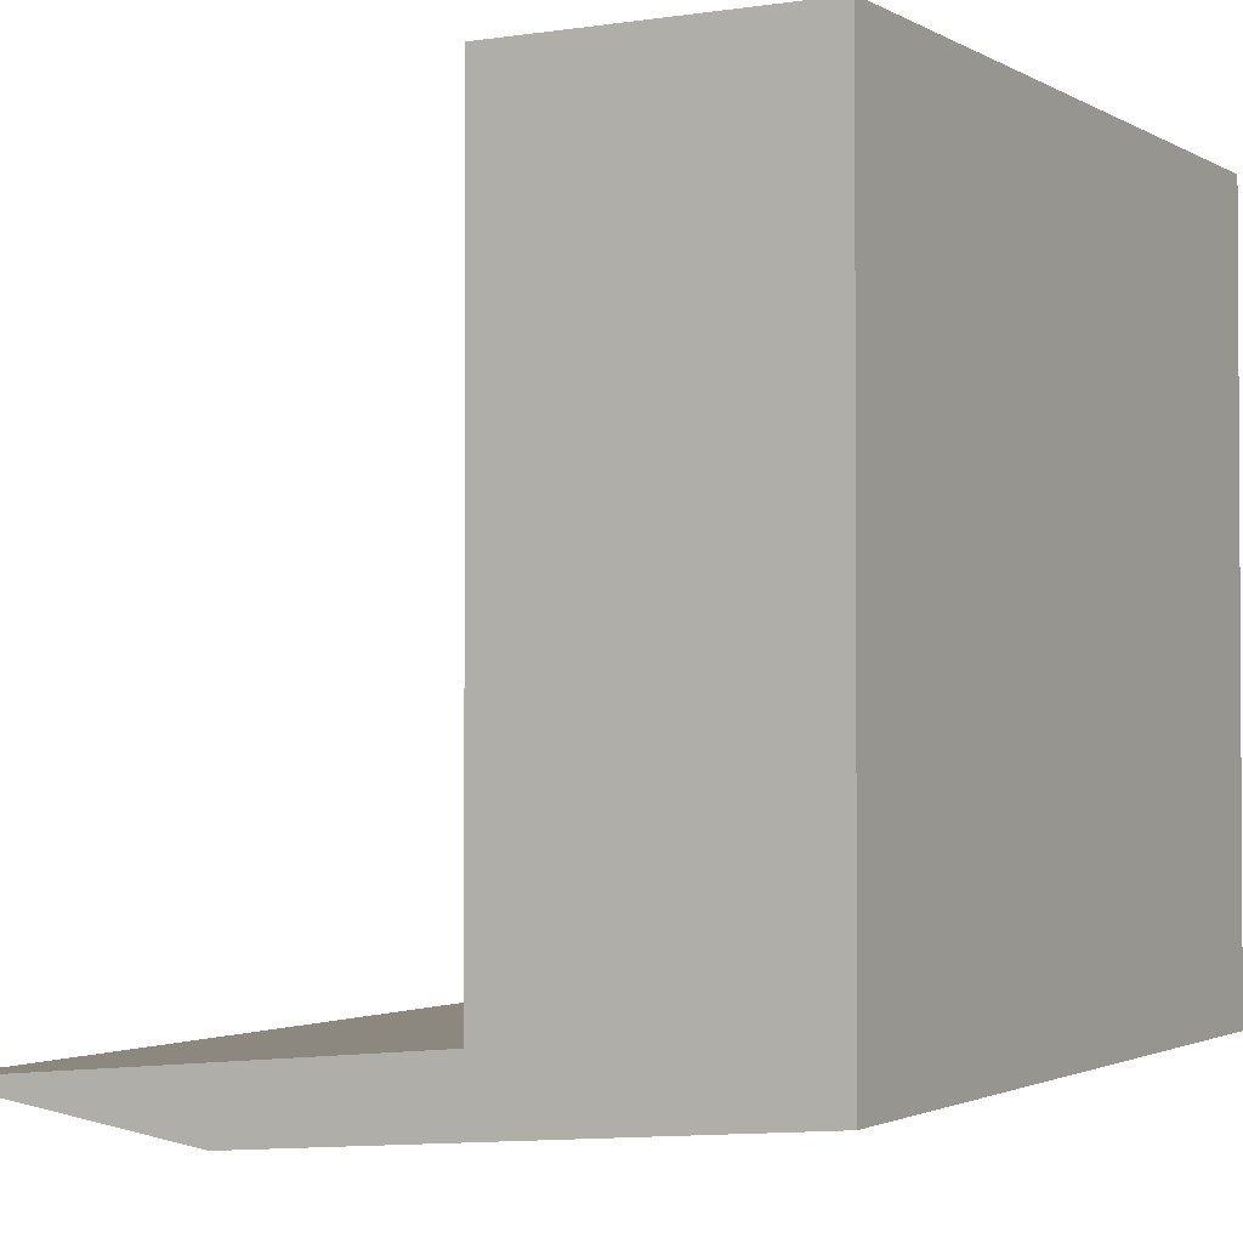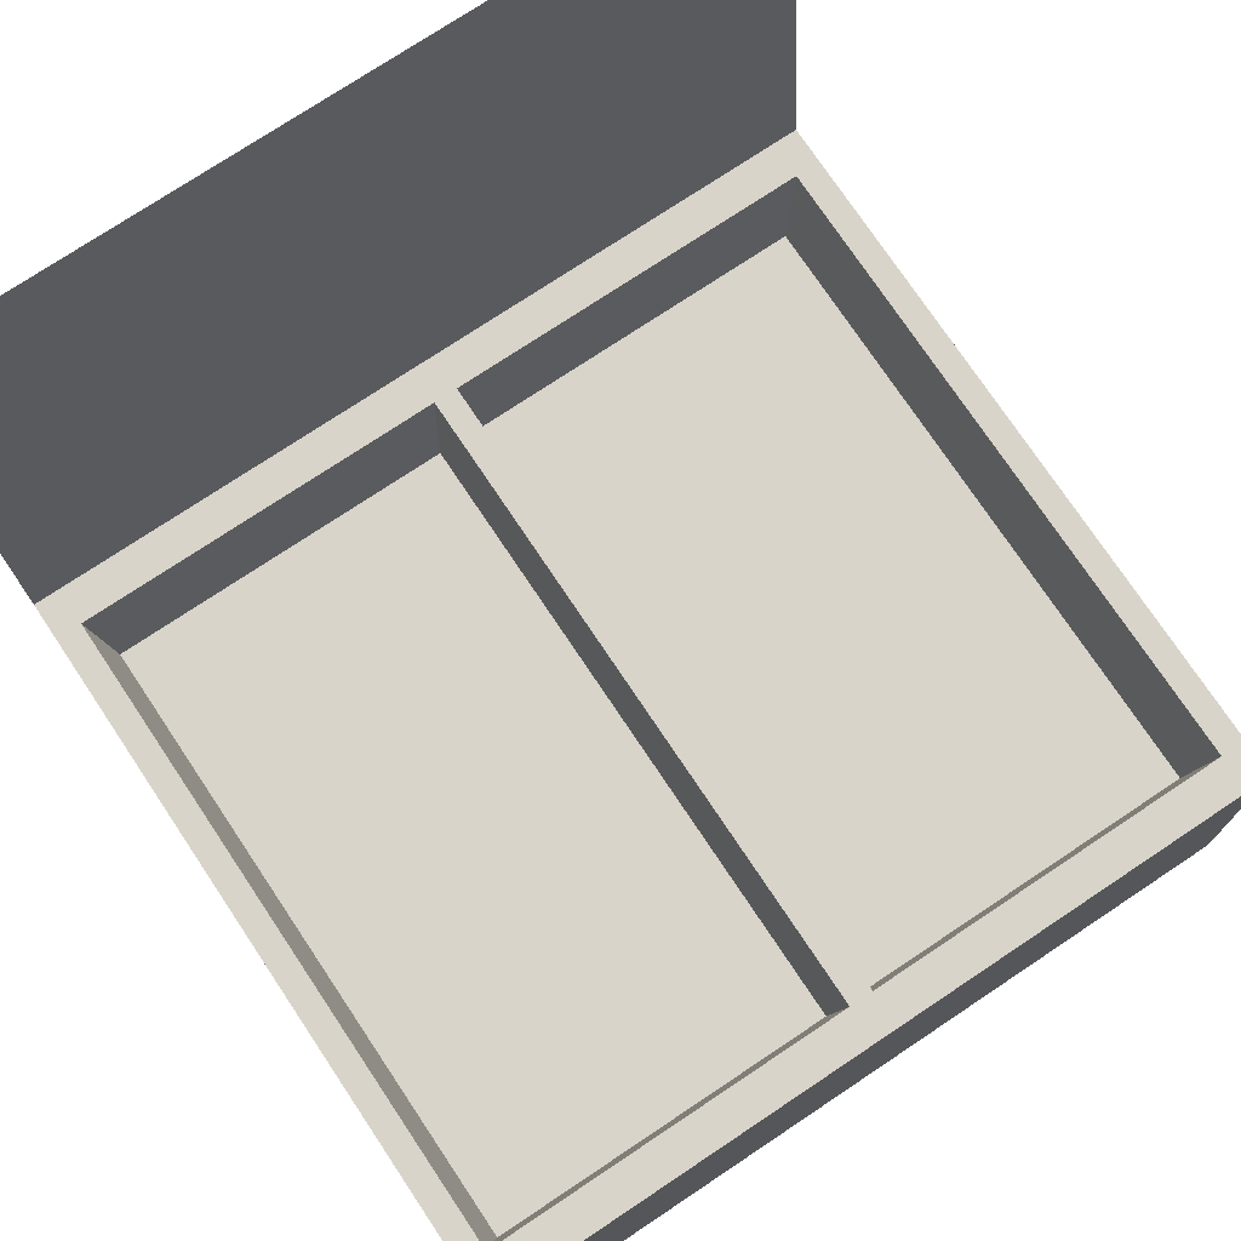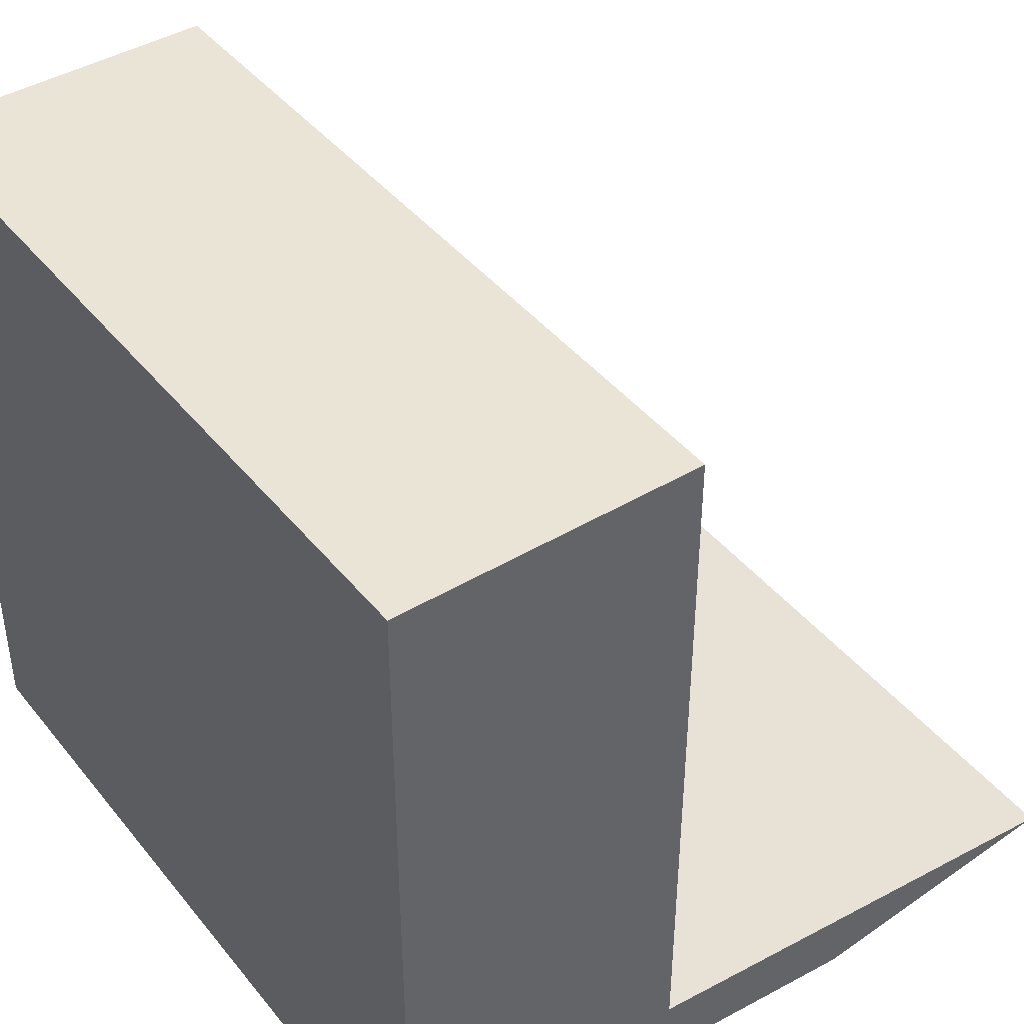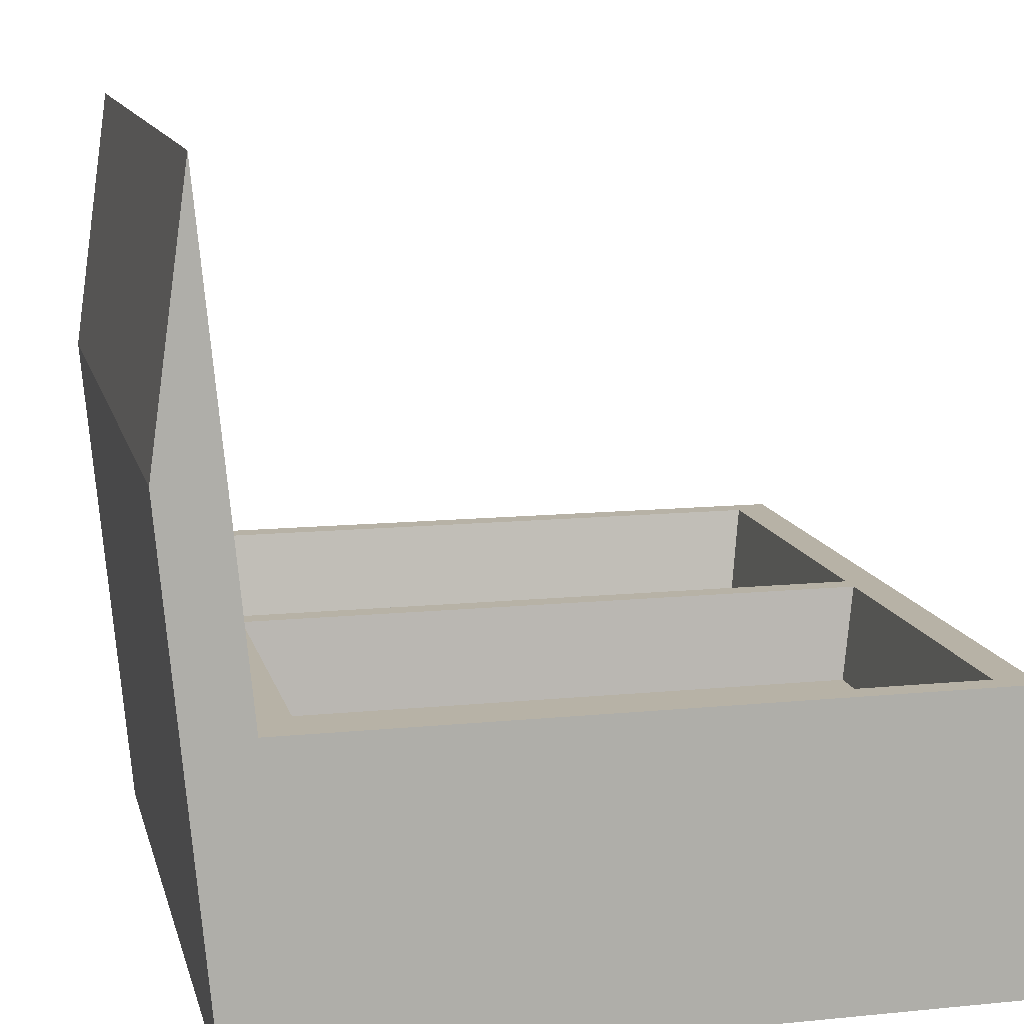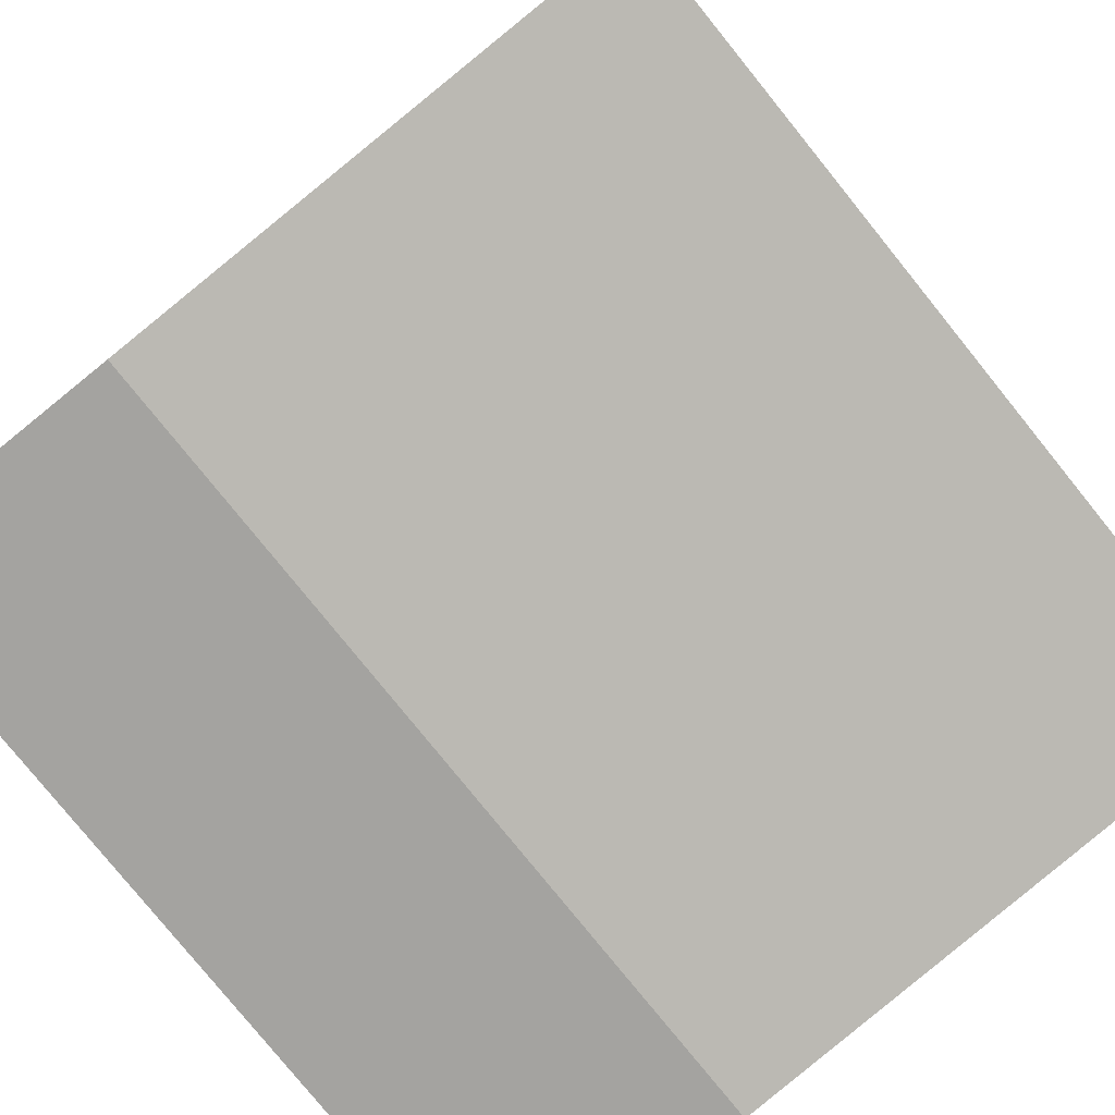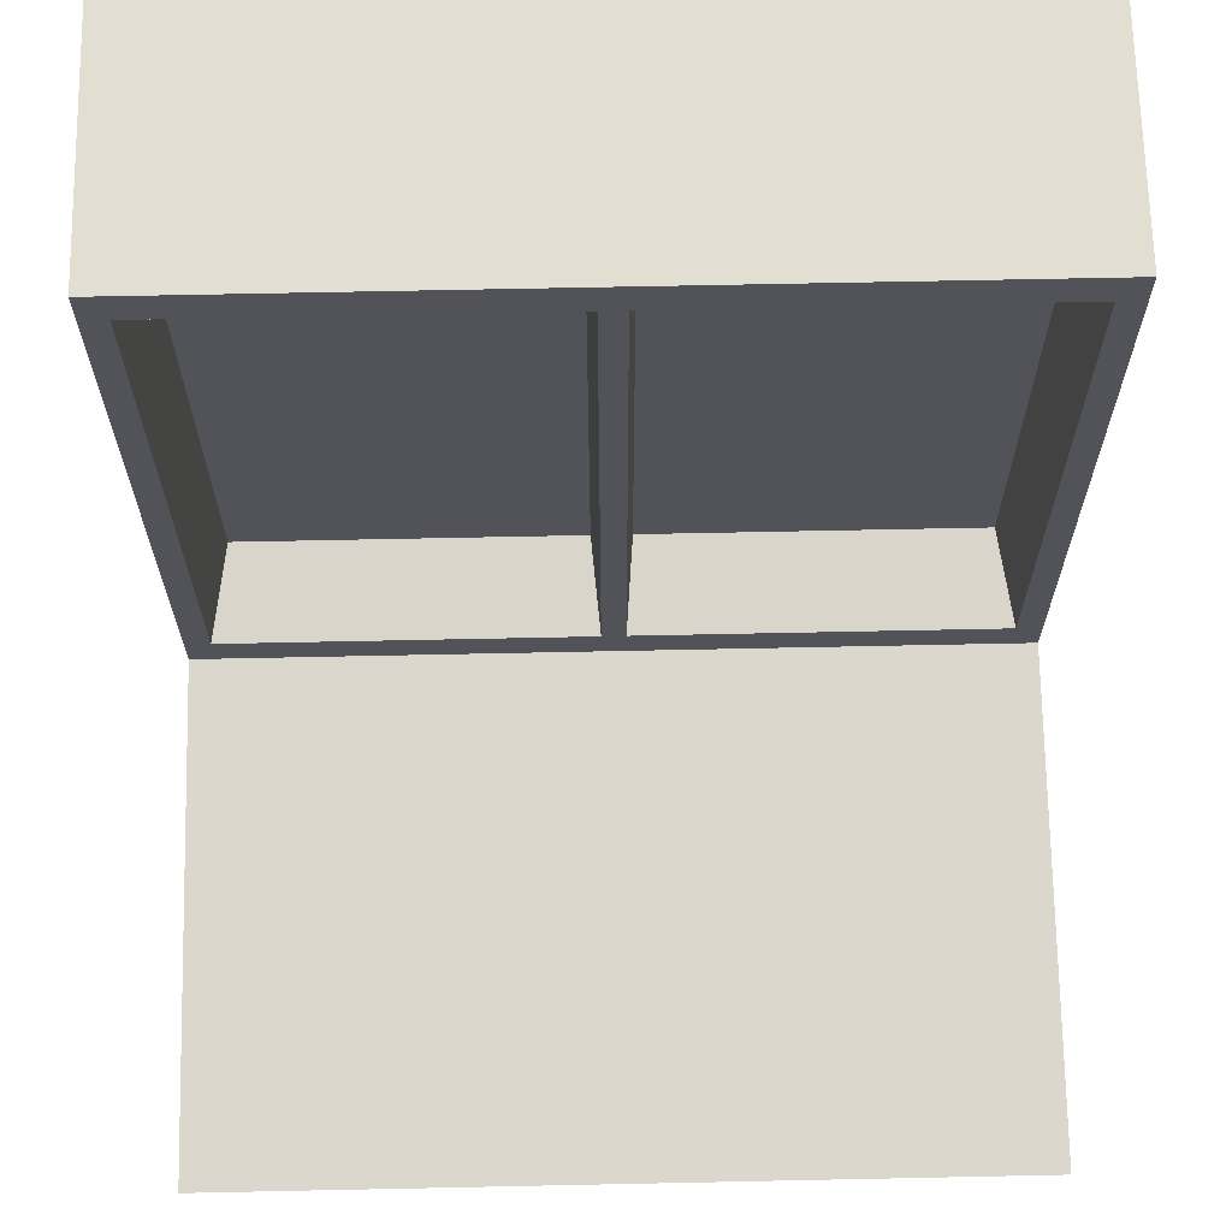
<metadata>
{"format":"obj","ext":"obj","renderer":"f3d","projection":"perspective","resolution":1024,"background":"white","views":[{"elev":-1.9,"azim":119.1,"up":"+Y"},{"elev":74.9,"azim":146.3,"up":"+Z"},{"elev":42.5,"azim":-125.5,"up":"+Y"},{"elev":12.3,"azim":76.8,"up":"+Z"},{"elev":-79.3,"azim":128.9,"up":"+Y"},{"elev":67.4,"azim":-1.2,"up":"+Y"}]}
</metadata>
<code>
v  12.79 1.374 4.881
v  12.79 12.81 4.881
v  12.39 12.22 4.881
v  12.39 1.968 4.881
v  6.395 12.81 4.881
v  6.583 12.22 4.881
v  1e-06 12.81 4.881
v  0 1.374 4.881
v  0.4029 1.968 4.881
v  0.4029 12.22 4.881
v  6.395 1.374 4.881
v  6.207 1.968 4.881
v  6.395 1.374 -0
v  6.395 0.75 -0
v  1e-06 0.75 0
v  1e-06 1.374 0
v  6.207 12.22 4.881
v  6.583 1.968 4.881
v  12.79 1.374 -1e-06
v  12.79 0.75 -1e-06
v  6.077 12.02 3.317
v  6.077 2.165 3.317
v  12.15 12.02 3.317
v  6.713 12.02 3.317
v  6.713 2.165 3.317
v  12.15 2.165 3.317
v  0.6359 12.02 3.317
v  0.6359 2.165 3.317
v  6.077 2.165 3.317
v  6.077 12.02 3.317
v  12.39 1.968 4.881
v  12.39 12.22 4.881
v  6.583 12.22 4.881
v  0.4029 12.22 4.881
v  6.207 1.968 4.881
v  6.207 12.22 4.881
v  6.583 1.968 4.881
v  6.395 1.374 4.881
v  6.395 0.6207 12.81
v  12.79 0.6207 12.81
v  12.79 1.374 4.881
v  1e-06 0.6207 12.81
v  6.395 1e-06 8.417
v  12.79 2e-06 8.417
v  1e-06 -0 8.417
v  6.395 0.75 -0
v  12.79 0.75 -1e-06
v  -1e-06 12.81 1e-06
v  -0 12.81 4.881
v  6.395 12.81 -0
v  6.395 12.81 4.881
v  12.79 12.81 4.881
v  12.79 12.81 -1e-06
v  12.79 1.374 -1e-06
v  6.395 1.374 -0
g raam3
f 1 2 3 4
f 5 6 3 2
f 7 8 9 10
f 11 12 9 8
f 13 14 15 16
f 5 7 10 17
f 11 1 4 18
f 19 20 14 13
f 5 17 6
f 11 18 12
f 6 17 12 18
f 17 21 22 12
f 23 24 25 26
f 27 28 29 30
f 31 32 23 26
f 33 24 23 32
f 34 9 28 27
f 35 29 28 9
f 36 34 27 30
f 37 31 26 25
f 24 33 37 25
f 30 24 25 29
f 38 39 40 41
f 8 42 39 38
f 39 43 44 40
f 42 45 43 39
f 46 43 45 15
f 47 44 43 46
f 48 16 8 49
f 8 16 15
f 8 15 45 42
f 50 51 52 53
f 48 49 51 50
f 54 53 52 41
f 54 41 47
f 47 41 40 44
f 55 50 53 54
f 16 48 50 55

</code>
